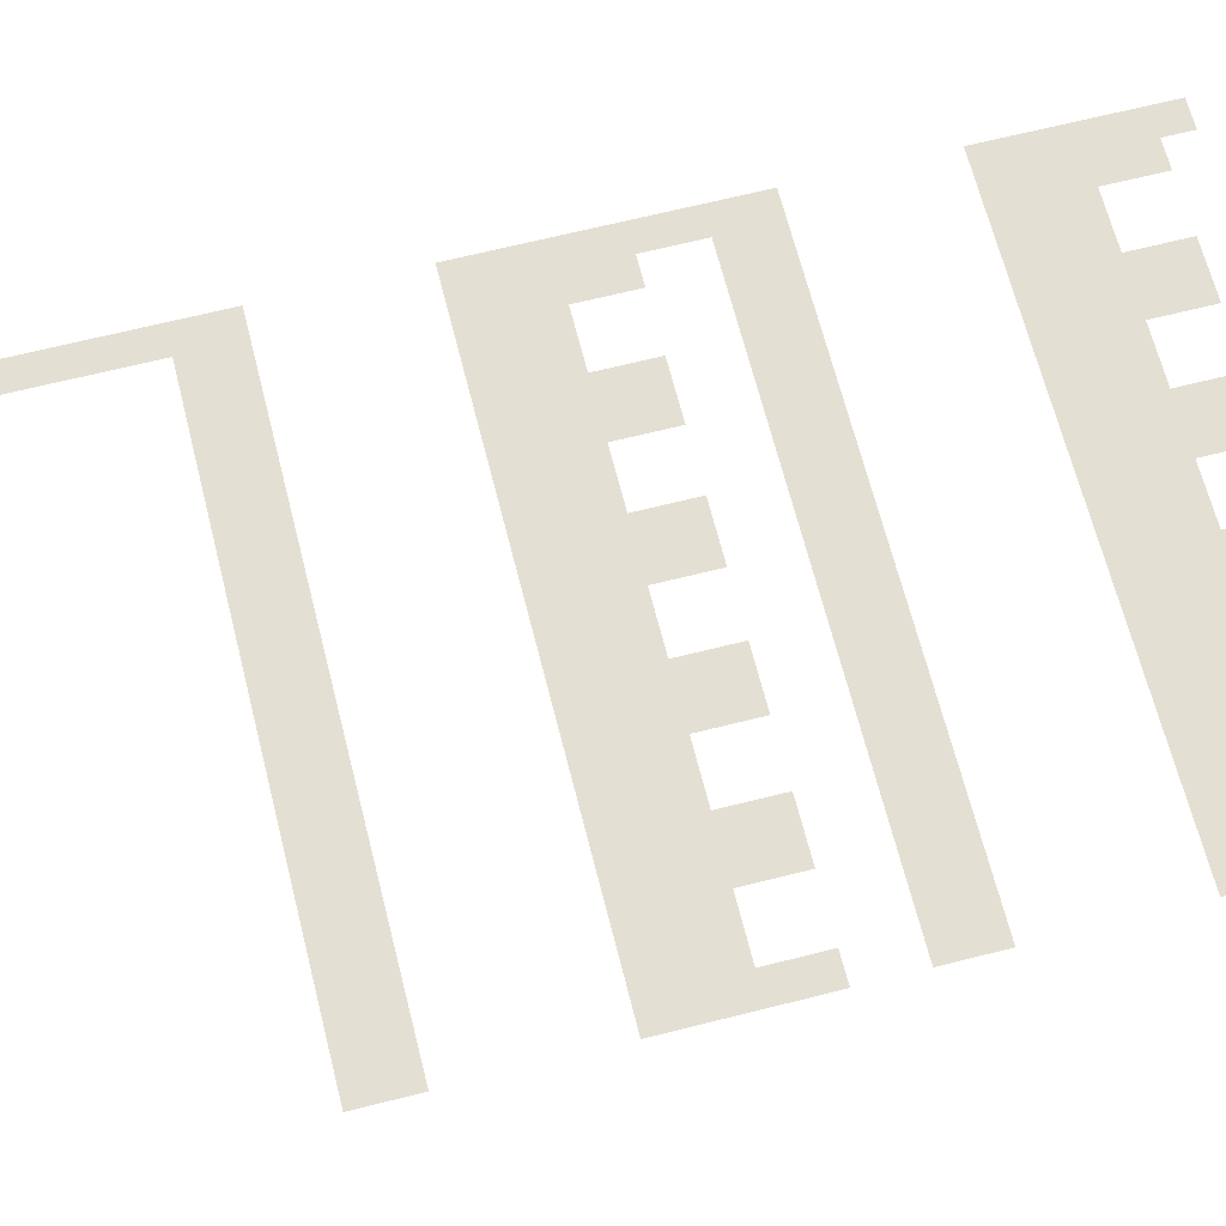
<metadata>
{"format":"obj","ext":"obj","renderer":"f3d","projection":"perspective","resolution":1024,"background":"white","views":[{"elev":66.7,"azim":-104.2,"up":"+Z"}]}
</metadata>
<code>
v -429 -139 0
v -430 -139 0
v -430 -138 0
v -429 -138 0
v -429 -140 0
v -430 -140 0
v -430 -139 0
v -429 -139 0
v -429 -141 0
v -430 -141 0
v -430 -140 0
v -429 -140 0
v -429 -142 0
v -430 -142 0
v -430 -141 0
v -429 -141 0
v -429 -143 0
v -430 -143 0
v -430 -142 0
v -429 -142 0
v -429 -144 0
v -430 -144 0
v -430 -143 0
v -429 -143 0
v -429 -145 0
v -430 -145 0
v -430 -144 0
v -429 -144 0
v -429 -146 0
v -430 -146 0
v -430 -145 0
v -429 -145 0
v -429 -147 0
v -430 -147 0
v -430 -146 0
v -429 -146 0
v -449 -148 0
v -450 -148 0
v -450 -147 0
v -449 -147 0
v -448 -148 0
v -449 -148 0
v -449 -147 0
v -448 -147 0
v -447 -148 0
v -448 -148 0
v -448 -147 0
v -447 -147 0
v -446 -148 0
v -447 -148 0
v -447 -147 0
v -446 -147 0
v -445 -148 0
v -446 -148 0
v -446 -147 0
v -445 -147 0
v -444 -148 0
v -445 -148 0
v -445 -147 0
v -444 -147 0
v -443 -148 0
v -444 -148 0
v -444 -147 0
v -443 -147 0
v -442 -148 0
v -443 -148 0
v -443 -147 0
v -442 -147 0
v -441 -148 0
v -442 -148 0
v -442 -147 0
v -441 -147 0
v -440 -148 0
v -441 -148 0
v -441 -147 0
v -440 -147 0
v -439 -148 0
v -440 -148 0
v -440 -147 0
v -439 -147 0
v -438 -148 0
v -439 -148 0
v -439 -147 0
v -438 -147 0
v -437 -148 0
v -438 -148 0
v -438 -147 0
v -437 -147 0
v -436 -148 0
v -437 -148 0
v -437 -147 0
v -436 -147 0
v -435 -148 0
v -436 -148 0
v -436 -147 0
v -435 -147 0
v -434 -148 0
v -435 -148 0
v -435 -147 0
v -434 -147 0
v -433 -148 0
v -434 -148 0
v -434 -147 0
v -433 -147 0
v -432 -148 0
v -433 -148 0
v -433 -147 0
v -432 -147 0
v -431 -148 0
v -432 -148 0
v -432 -147 0
v -431 -147 0
v -430 -148 0
v -431 -148 0
v -431 -147 0
v -430 -147 0
v -429 -148 0
v -430 -148 0
v -430 -147 0
v -429 -147 0
v -449 -149 0
v -450 -149 0
v -450 -148 0
v -449 -148 0
v -448 -149 0
v -449 -149 0
v -449 -148 0
v -448 -148 0
v -447 -149 0
v -448 -149 0
v -448 -148 0
v -447 -148 0
v -446 -149 0
v -447 -149 0
v -447 -148 0
v -446 -148 0
v -445 -149 0
v -446 -149 0
v -446 -148 0
v -445 -148 0
v -444 -149 0
v -445 -149 0
v -445 -148 0
v -444 -148 0
v -443 -149 0
v -444 -149 0
v -444 -148 0
v -443 -148 0
v -442 -149 0
v -443 -149 0
v -443 -148 0
v -442 -148 0
v -441 -149 0
v -442 -149 0
v -442 -148 0
v -441 -148 0
v -440 -149 0
v -441 -149 0
v -441 -148 0
v -440 -148 0
v -439 -149 0
v -440 -149 0
v -440 -148 0
v -439 -148 0
v -438 -149 0
v -439 -149 0
v -439 -148 0
v -438 -148 0
v -437 -149 0
v -438 -149 0
v -438 -148 0
v -437 -148 0
v -436 -149 0
v -437 -149 0
v -437 -148 0
v -436 -148 0
v -435 -149 0
v -436 -149 0
v -436 -148 0
v -435 -148 0
v -434 -149 0
v -435 -149 0
v -435 -148 0
v -434 -148 0
v -433 -149 0
v -434 -149 0
v -434 -148 0
v -433 -148 0
v -432 -149 0
v -433 -149 0
v -433 -148 0
v -432 -148 0
v -431 -149 0
v -432 -149 0
v -432 -148 0
v -431 -148 0
v -430 -149 0
v -431 -149 0
v -431 -148 0
v -430 -148 0
v -429 -149 0
v -430 -149 0
v -430 -148 0
v -429 -148 0
v -449 -155 0
v -450 -155 0
v -450 -154 0
v -449 -154 0
v -448 -155 0
v -449 -155 0
v -449 -154 0
v -448 -154 0
v -447 -155 0
v -448 -155 0
v -448 -154 0
v -447 -154 0
v -446 -155 0
v -447 -155 0
v -447 -154 0
v -446 -154 0
v -445 -155 0
v -446 -155 0
v -446 -154 0
v -445 -154 0
v -444 -155 0
v -445 -155 0
v -445 -154 0
v -444 -154 0
v -443 -155 0
v -444 -155 0
v -444 -154 0
v -443 -154 0
v -442 -155 0
v -443 -155 0
v -443 -154 0
v -442 -154 0
v -441 -155 0
v -442 -155 0
v -442 -154 0
v -441 -154 0
v -440 -155 0
v -441 -155 0
v -441 -154 0
v -440 -154 0
v -439 -155 0
v -440 -155 0
v -440 -154 0
v -439 -154 0
v -438 -155 0
v -439 -155 0
v -439 -154 0
v -438 -154 0
v -437 -155 0
v -438 -155 0
v -438 -154 0
v -437 -154 0
v -436 -155 0
v -437 -155 0
v -437 -154 0
v -436 -154 0
v -435 -155 0
v -436 -155 0
v -436 -154 0
v -435 -154 0
v -434 -155 0
v -435 -155 0
v -435 -154 0
v -434 -154 0
v -433 -155 0
v -434 -155 0
v -434 -154 0
v -433 -154 0
v -432 -155 0
v -433 -155 0
v -433 -154 0
v -432 -154 0
v -431 -155 0
v -432 -155 0
v -432 -154 0
v -431 -154 0
v -430 -155 0
v -431 -155 0
v -431 -154 0
v -430 -154 0
v -429 -155 0
v -430 -155 0
v -430 -154 0
v -429 -154 0
v -449 -156 0
v -450 -156 0
v -450 -155 0
v -449 -155 0
v -448 -156 0
v -449 -156 0
v -449 -155 0
v -448 -155 0
v -447 -156 0
v -448 -156 0
v -448 -155 0
v -447 -155 0
v -446 -156 0
v -447 -156 0
v -447 -155 0
v -446 -155 0
v -445 -156 0
v -446 -156 0
v -446 -155 0
v -445 -155 0
v -444 -156 0
v -445 -156 0
v -445 -155 0
v -444 -155 0
v -443 -156 0
v -444 -156 0
v -444 -155 0
v -443 -155 0
v -442 -156 0
v -443 -156 0
v -443 -155 0
v -442 -155 0
v -441 -156 0
v -442 -156 0
v -442 -155 0
v -441 -155 0
v -440 -156 0
v -441 -156 0
v -441 -155 0
v -440 -155 0
v -439 -156 0
v -440 -156 0
v -440 -155 0
v -439 -155 0
v -438 -156 0
v -439 -156 0
v -439 -155 0
v -438 -155 0
v -437 -156 0
v -438 -156 0
v -438 -155 0
v -437 -155 0
v -436 -156 0
v -437 -156 0
v -437 -155 0
v -436 -155 0
v -435 -156 0
v -436 -156 0
v -436 -155 0
v -435 -155 0
v -434 -156 0
v -435 -156 0
v -435 -155 0
v -434 -155 0
v -433 -156 0
v -434 -156 0
v -434 -155 0
v -433 -155 0
v -432 -156 0
v -433 -156 0
v -433 -155 0
v -432 -155 0
v -431 -156 0
v -432 -156 0
v -432 -155 0
v -431 -155 0
v -430 -156 0
v -431 -156 0
v -431 -155 0
v -430 -155 0
v -429 -156 0
v -430 -156 0
v -430 -155 0
v -429 -155 0
v -449 -157 0
v -450 -157 0
v -450 -156 0
v -449 -156 0
v -448 -157 0
v -449 -157 0
v -449 -156 0
v -448 -156 0
v -447 -157 0
v -448 -157 0
v -448 -156 0
v -447 -156 0
v -446 -157 0
v -447 -157 0
v -447 -156 0
v -446 -156 0
v -445 -157 0
v -446 -157 0
v -446 -156 0
v -445 -156 0
v -444 -157 0
v -445 -157 0
v -445 -156 0
v -444 -156 0
v -443 -157 0
v -444 -157 0
v -444 -156 0
v -443 -156 0
v -442 -157 0
v -443 -157 0
v -443 -156 0
v -442 -156 0
v -441 -157 0
v -442 -157 0
v -442 -156 0
v -441 -156 0
v -440 -157 0
v -441 -157 0
v -441 -156 0
v -440 -156 0
v -439 -157 0
v -440 -157 0
v -440 -156 0
v -439 -156 0
v -438 -157 0
v -439 -157 0
v -439 -156 0
v -438 -156 0
v -437 -157 0
v -438 -157 0
v -438 -156 0
v -437 -156 0
v -436 -157 0
v -437 -157 0
v -437 -156 0
v -436 -156 0
v -435 -157 0
v -436 -157 0
v -436 -156 0
v -435 -156 0
v -434 -157 0
v -435 -157 0
v -435 -156 0
v -434 -156 0
v -433 -157 0
v -434 -157 0
v -434 -156 0
v -433 -156 0
v -432 -157 0
v -433 -157 0
v -433 -156 0
v -432 -156 0
v -431 -157 0
v -432 -157 0
v -432 -156 0
v -431 -156 0
v -430 -157 0
v -431 -157 0
v -431 -156 0
v -430 -156 0
v -429 -157 0
v -430 -157 0
v -430 -156 0
v -429 -156 0
v -449 -158 0
v -450 -158 0
v -450 -157 0
v -449 -157 0
v -446 -158 0
v -447 -158 0
v -447 -157 0
v -446 -157 0
v -445 -158 0
v -446 -158 0
v -446 -157 0
v -445 -157 0
v -442 -158 0
v -443 -158 0
v -443 -157 0
v -442 -157 0
v -441 -158 0
v -442 -158 0
v -442 -157 0
v -441 -157 0
v -438 -158 0
v -439 -158 0
v -439 -157 0
v -438 -157 0
v -437 -158 0
v -438 -158 0
v -438 -157 0
v -437 -157 0
v -434 -158 0
v -435 -158 0
v -435 -157 0
v -434 -157 0
v -433 -158 0
v -434 -158 0
v -434 -157 0
v -433 -157 0
v -430 -158 0
v -431 -158 0
v -431 -157 0
v -430 -157 0
v -429 -158 0
v -430 -158 0
v -430 -157 0
v -429 -157 0
v -449 -159 0
v -450 -159 0
v -450 -158 0
v -449 -158 0
v -446 -159 0
v -447 -159 0
v -447 -158 0
v -446 -158 0
v -445 -159 0
v -446 -159 0
v -446 -158 0
v -445 -158 0
v -442 -159 0
v -443 -159 0
v -443 -158 0
v -442 -158 0
v -441 -159 0
v -442 -159 0
v -442 -158 0
v -441 -158 0
v -438 -159 0
v -439 -159 0
v -439 -158 0
v -438 -158 0
v -437 -159 0
v -438 -159 0
v -438 -158 0
v -437 -158 0
v -434 -159 0
v -435 -159 0
v -435 -158 0
v -434 -158 0
v -433 -159 0
v -434 -159 0
v -434 -158 0
v -433 -158 0
v -430 -159 0
v -431 -159 0
v -431 -158 0
v -430 -158 0
v -429 -159 0
v -430 -159 0
v -430 -158 0
v -429 -158 0
v -429 -160 0
v -430 -160 0
v -430 -159 0
v -429 -159 0
v -429 -161 0
v -430 -161 0
v -430 -160 0
v -429 -160 0
v -449 -162 0
v -450 -162 0
v -450 -161 0
v -449 -161 0
v -448 -162 0
v -449 -162 0
v -449 -161 0
v -448 -161 0
v -447 -162 0
v -448 -162 0
v -448 -161 0
v -447 -161 0
v -446 -162 0
v -447 -162 0
v -447 -161 0
v -446 -161 0
v -445 -162 0
v -446 -162 0
v -446 -161 0
v -445 -161 0
v -444 -162 0
v -445 -162 0
v -445 -161 0
v -444 -161 0
v -443 -162 0
v -444 -162 0
v -444 -161 0
v -443 -161 0
v -442 -162 0
v -443 -162 0
v -443 -161 0
v -442 -161 0
v -441 -162 0
v -442 -162 0
v -442 -161 0
v -441 -161 0
v -440 -162 0
v -441 -162 0
v -441 -161 0
v -440 -161 0
v -439 -162 0
v -440 -162 0
v -440 -161 0
v -439 -161 0
v -438 -162 0
v -439 -162 0
v -439 -161 0
v -438 -161 0
v -437 -162 0
v -438 -162 0
v -438 -161 0
v -437 -161 0
v -436 -162 0
v -437 -162 0
v -437 -161 0
v -436 -161 0
v -435 -162 0
v -436 -162 0
v -436 -161 0
v -435 -161 0
v -434 -162 0
v -435 -162 0
v -435 -161 0
v -434 -161 0
v -433 -162 0
v -434 -162 0
v -434 -161 0
v -433 -161 0
v -432 -162 0
v -433 -162 0
v -433 -161 0
v -432 -161 0
v -431 -162 0
v -432 -162 0
v -432 -161 0
v -431 -161 0
v -430 -162 0
v -431 -162 0
v -431 -161 0
v -430 -161 0
v -429 -162 0
v -430 -162 0
v -430 -161 0
v -429 -161 0
v -449 -163 0
v -450 -163 0
v -450 -162 0
v -449 -162 0
v -448 -163 0
v -449 -163 0
v -449 -162 0
v -448 -162 0
v -447 -163 0
v -448 -163 0
v -448 -162 0
v -447 -162 0
v -446 -163 0
v -447 -163 0
v -447 -162 0
v -446 -162 0
v -445 -163 0
v -446 -163 0
v -446 -162 0
v -445 -162 0
v -444 -163 0
v -445 -163 0
v -445 -162 0
v -444 -162 0
v -443 -163 0
v -444 -163 0
v -444 -162 0
v -443 -162 0
v -442 -163 0
v -443 -163 0
v -443 -162 0
v -442 -162 0
v -441 -163 0
v -442 -163 0
v -442 -162 0
v -441 -162 0
v -440 -163 0
v -441 -163 0
v -441 -162 0
v -440 -162 0
v -439 -163 0
v -440 -163 0
v -440 -162 0
v -439 -162 0
v -438 -163 0
v -439 -163 0
v -439 -162 0
v -438 -162 0
v -437 -163 0
v -438 -163 0
v -438 -162 0
v -437 -162 0
v -436 -163 0
v -437 -163 0
v -437 -162 0
v -436 -162 0
v -435 -163 0
v -436 -163 0
v -436 -162 0
v -435 -162 0
v -434 -163 0
v -435 -163 0
v -435 -162 0
v -434 -162 0
v -433 -163 0
v -434 -163 0
v -434 -162 0
v -433 -162 0
v -432 -163 0
v -433 -163 0
v -433 -162 0
v -432 -162 0
v -431 -163 0
v -432 -163 0
v -432 -162 0
v -431 -162 0
v -430 -163 0
v -431 -163 0
v -431 -162 0
v -430 -162 0
v -429 -163 0
v -430 -163 0
v -430 -162 0
v -429 -162 0
v -449 -169 0
v -450 -169 0
v -450 -168 0
v -449 -168 0
v -448 -169 0
v -449 -169 0
v -449 -168 0
v -448 -168 0
v -447 -169 0
v -448 -169 0
v -448 -168 0
v -447 -168 0
v -446 -169 0
v -447 -169 0
v -447 -168 0
v -446 -168 0
v -445 -169 0
v -446 -169 0
v -446 -168 0
v -445 -168 0
v -444 -169 0
v -445 -169 0
v -445 -168 0
v -444 -168 0
v -443 -169 0
v -444 -169 0
v -444 -168 0
v -443 -168 0
v -442 -169 0
v -443 -169 0
v -443 -168 0
v -442 -168 0
v -441 -169 0
v -442 -169 0
v -442 -168 0
v -441 -168 0
v -440 -169 0
v -441 -169 0
v -441 -168 0
v -440 -168 0
v -439 -169 0
v -440 -169 0
v -440 -168 0
v -439 -168 0
v -438 -169 0
v -439 -169 0
v -439 -168 0
v -438 -168 0
v -437 -169 0
v -438 -169 0
v -438 -168 0
v -437 -168 0
v -436 -169 0
v -437 -169 0
v -437 -168 0
v -436 -168 0
v -435 -169 0
v -436 -169 0
v -436 -168 0
v -435 -168 0
v -434 -169 0
v -435 -169 0
v -435 -168 0
v -434 -168 0
v -433 -169 0
v -434 -169 0
v -434 -168 0
v -433 -168 0
v -432 -169 0
v -433 -169 0
v -433 -168 0
v -432 -168 0
v -431 -169 0
v -432 -169 0
v -432 -168 0
v -431 -168 0
v -430 -169 0
v -431 -169 0
v -431 -168 0
v -430 -168 0
v -429 -169 0
v -430 -169 0
v -430 -168 0
v -429 -168 0
v -449 -170 0
v -450 -170 0
v -450 -169 0
v -449 -169 0
v -448 -170 0
v -449 -170 0
v -449 -169 0
v -448 -169 0
v -447 -170 0
v -448 -170 0
v -448 -169 0
v -447 -169 0
v -446 -170 0
v -447 -170 0
v -447 -169 0
v -446 -169 0
v -445 -170 0
v -446 -170 0
v -446 -169 0
v -445 -169 0
v -444 -170 0
v -445 -170 0
v -445 -169 0
v -444 -169 0
v -443 -170 0
v -444 -170 0
v -444 -169 0
v -443 -169 0
v -442 -170 0
v -443 -170 0
v -443 -169 0
v -442 -169 0
v -441 -170 0
v -442 -170 0
v -442 -169 0
v -441 -169 0
v -440 -170 0
v -441 -170 0
v -441 -169 0
v -440 -169 0
v -439 -170 0
v -440 -170 0
v -440 -169 0
v -439 -169 0
v -438 -170 0
v -439 -170 0
v -439 -169 0
v -438 -169 0
v -437 -170 0
v -438 -170 0
v -438 -169 0
v -437 -169 0
v -436 -170 0
v -437 -170 0
v -437 -169 0
v -436 -169 0
v -435 -170 0
v -436 -170 0
v -436 -169 0
v -435 -169 0
v -434 -170 0
v -435 -170 0
v -435 -169 0
v -434 -169 0
v -433 -170 0
v -434 -170 0
v -434 -169 0
v -433 -169 0
v -432 -170 0
v -433 -170 0
v -433 -169 0
v -432 -169 0
v -431 -170 0
v -432 -170 0
v -432 -169 0
v -431 -169 0
v -430 -170 0
v -431 -170 0
v -431 -169 0
v -430 -169 0
v -429 -170 0
v -430 -170 0
v -430 -169 0
v -429 -169 0
v -449 -171 0
v -450 -171 0
v -450 -170 0
v -449 -170 0
v -448 -171 0
v -449 -171 0
v -449 -170 0
v -448 -170 0
v -447 -171 0
v -448 -171 0
v -448 -170 0
v -447 -170 0
v -446 -171 0
v -447 -171 0
v -447 -170 0
v -446 -170 0
v -445 -171 0
v -446 -171 0
v -446 -170 0
v -445 -170 0
v -444 -171 0
v -445 -171 0
v -445 -170 0
v -444 -170 0
v -443 -171 0
v -444 -171 0
v -444 -170 0
v -443 -170 0
v -442 -171 0
v -443 -171 0
v -443 -170 0
v -442 -170 0
v -441 -171 0
v -442 -171 0
v -442 -170 0
v -441 -170 0
v -440 -171 0
v -441 -171 0
v -441 -170 0
v -440 -170 0
v -439 -171 0
v -440 -171 0
v -440 -170 0
v -439 -170 0
v -438 -171 0
v -439 -171 0
v -439 -170 0
v -438 -170 0
v -437 -171 0
v -438 -171 0
v -438 -170 0
v -437 -170 0
v -436 -171 0
v -437 -171 0
v -437 -170 0
v -436 -170 0
v -435 -171 0
v -436 -171 0
v -436 -170 0
v -435 -170 0
v -434 -171 0
v -435 -171 0
v -435 -170 0
v -434 -170 0
v -433 -171 0
v -434 -171 0
v -434 -170 0
v -433 -170 0
v -432 -171 0
v -433 -171 0
v -433 -170 0
v -432 -170 0
v -431 -171 0
v -432 -171 0
v -432 -170 0
v -431 -170 0
v -430 -171 0
v -431 -171 0
v -431 -170 0
v -430 -170 0
v -429 -171 0
v -430 -171 0
v -430 -170 0
v -429 -170 0
v -449 -172 0
v -450 -172 0
v -450 -171 0
v -449 -171 0
v -446 -172 0
v -447 -172 0
v -447 -171 0
v -446 -171 0
v -445 -172 0
v -446 -172 0
v -446 -171 0
v -445 -171 0
v -442 -172 0
v -443 -172 0
v -443 -171 0
v -442 -171 0
v -441 -172 0
v -442 -172 0
v -442 -171 0
v -441 -171 0
v -438 -172 0
v -439 -172 0
v -439 -171 0
v -438 -171 0
v -437 -172 0
v -438 -172 0
v -438 -171 0
v -437 -171 0
v -434 -172 0
v -435 -172 0
v -435 -171 0
v -434 -171 0
v -433 -172 0
v -434 -172 0
v -434 -171 0
v -433 -171 0
v -430 -172 0
v -431 -172 0
v -431 -171 0
v -430 -171 0
v -429 -172 0
v -430 -172 0
v -430 -171 0
v -429 -171 0
v -449 -173 0
v -450 -173 0
v -450 -172 0
v -449 -172 0
v -446 -173 0
v -447 -173 0
v -447 -172 0
v -446 -172 0
v -445 -173 0
v -446 -173 0
v -446 -172 0
v -445 -172 0
v -442 -173 0
v -443 -173 0
v -443 -172 0
v -442 -172 0
v -441 -173 0
v -442 -173 0
v -442 -172 0
v -441 -172 0
v -438 -173 0
v -439 -173 0
v -439 -172 0
v -438 -172 0
v -437 -173 0
v -438 -173 0
v -438 -172 0
v -437 -172 0
v -434 -173 0
v -435 -173 0
v -435 -172 0
v -434 -172 0
v -433 -173 0
v -434 -173 0
v -434 -172 0
v -433 -172 0
v -430 -173 0
v -431 -173 0
v -431 -172 0
v -430 -172 0
v -429 -173 0
v -430 -173 0
v -430 -172 0
v -429 -172 0
v -429 -174 0
v -430 -174 0
v -430 -173 0
v -429 -173 0
g NewAstralaWoodsWest_mesh_0050
f 1 2 3 4
f 5 6 7 8
f 9 10 11 12
f 13 14 15 16
f 17 18 19 20
f 21 22 23 24
f 25 26 27 28
f 29 30 31 32
f 33 34 35 36
f 37 38 39 40
f 41 42 43 44
f 45 46 47 48
f 49 50 51 52
f 53 54 55 56
f 57 58 59 60
f 61 62 63 64
f 65 66 67 68
f 69 70 71 72
f 73 74 75 76
f 77 78 79 80
f 81 82 83 84
f 85 86 87 88
f 89 90 91 92
f 93 94 95 96
f 97 98 99 100
f 101 102 103 104
f 105 106 107 108
f 109 110 111 112
f 113 114 115 116
f 117 118 119 120
f 121 122 123 124
f 125 126 127 128
f 129 130 131 132
f 133 134 135 136
f 137 138 139 140
f 141 142 143 144
f 145 146 147 148
f 149 150 151 152
f 153 154 155 156
f 157 158 159 160
f 161 162 163 164
f 165 166 167 168
f 169 170 171 172
f 173 174 175 176
f 177 178 179 180
f 181 182 183 184
f 185 186 187 188
f 189 190 191 192
f 193 194 195 196
f 197 198 199 200
f 201 202 203 204
f 205 206 207 208
f 209 210 211 212
f 213 214 215 216
f 217 218 219 220
f 221 222 223 224
f 225 226 227 228
f 229 230 231 232
f 233 234 235 236
f 237 238 239 240
f 241 242 243 244
f 245 246 247 248
f 249 250 251 252
f 253 254 255 256
f 257 258 259 260
f 261 262 263 264
f 265 266 267 268
f 269 270 271 272
f 273 274 275 276
f 277 278 279 280
f 281 282 283 284
f 285 286 287 288
f 289 290 291 292
f 293 294 295 296
f 297 298 299 300
f 301 302 303 304
f 305 306 307 308
f 309 310 311 312
f 313 314 315 316
f 317 318 319 320
f 321 322 323 324
f 325 326 327 328
f 329 330 331 332
f 333 334 335 336
f 337 338 339 340
f 341 342 343 344
f 345 346 347 348
f 349 350 351 352
f 353 354 355 356
f 357 358 359 360
f 361 362 363 364
f 365 366 367 368
f 369 370 371 372
f 373 374 375 376
f 377 378 379 380
f 381 382 383 384
f 385 386 387 388
f 389 390 391 392
f 393 394 395 396
f 397 398 399 400
f 401 402 403 404
f 405 406 407 408
f 409 410 411 412
f 413 414 415 416
f 417 418 419 420
f 421 422 423 424
f 425 426 427 428
f 429 430 431 432
f 433 434 435 436
f 437 438 439 440
f 441 442 443 444
f 445 446 447 448
f 449 450 451 452
f 453 454 455 456
f 457 458 459 460
f 461 462 463 464
f 465 466 467 468
f 469 470 471 472
f 473 474 475 476
f 477 478 479 480
f 481 482 483 484
f 485 486 487 488
f 489 490 491 492
f 493 494 495 496
f 497 498 499 500
f 501 502 503 504
f 505 506 507 508
f 509 510 511 512
f 513 514 515 516
f 517 518 519 520
f 521 522 523 524
f 525 526 527 528
f 529 530 531 532
f 533 534 535 536
f 537 538 539 540
f 541 542 543 544
f 545 546 547 548
f 549 550 551 552
f 553 554 555 556
f 557 558 559 560
f 561 562 563 564
f 565 566 567 568
f 569 570 571 572
f 573 574 575 576
f 577 578 579 580
f 581 582 583 584
f 585 586 587 588
f 589 590 591 592
f 593 594 595 596
f 597 598 599 600
f 601 602 603 604
f 605 606 607 608
f 609 610 611 612
f 613 614 615 616
f 617 618 619 620
f 621 622 623 624
f 625 626 627 628
f 629 630 631 632
f 633 634 635 636
f 637 638 639 640
f 641 642 643 644
f 645 646 647 648
f 649 650 651 652
f 653 654 655 656
f 657 658 659 660
f 661 662 663 664
f 665 666 667 668
f 669 670 671 672
f 673 674 675 676
f 677 678 679 680
f 681 682 683 684
f 685 686 687 688
f 689 690 691 692
f 693 694 695 696
f 697 698 699 700
f 701 702 703 704
f 705 706 707 708
f 709 710 711 712
f 713 714 715 716
f 717 718 719 720
f 721 722 723 724
f 725 726 727 728
f 729 730 731 732
f 733 734 735 736
f 737 738 739 740
f 741 742 743 744
f 745 746 747 748
f 749 750 751 752
f 753 754 755 756
f 757 758 759 760
f 761 762 763 764
f 765 766 767 768
f 769 770 771 772
f 773 774 775 776
f 777 778 779 780
f 781 782 783 784
f 785 786 787 788
f 789 790 791 792
f 793 794 795 796
f 797 798 799 800
f 801 802 803 804
f 805 806 807 808
f 809 810 811 812
f 813 814 815 816
f 817 818 819 820
f 821 822 823 824
f 825 826 827 828
f 829 830 831 832
f 833 834 835 836
f 837 838 839 840
f 841 842 843 844
f 845 846 847 848
f 849 850 851 852
f 853 854 855 856
f 857 858 859 860
f 861 862 863 864
f 865 866 867 868
f 869 870 871 872
f 873 874 875 876
f 877 878 879 880
f 881 882 883 884
f 885 886 887 888
f 889 890 891 892
f 893 894 895 896
f 897 898 899 900
f 901 902 903 904
f 905 906 907 908
f 909 910 911 912
f 913 914 915 916
f 917 918 919 920
f 921 922 923 924
f 925 926 927 928
f 929 930 931 932
f 933 934 935 936
f 937 938 939 940
f 941 942 943 944
f 945 946 947 948
f 949 950 951 952
f 953 954 955 956
f 957 958 959 960
f 961 962 963 964
f 965 966 967 968
f 969 970 971 972
f 973 974 975 976
f 977 978 979 980
f 981 982 983 984
f 985 986 987 988
f 989 990 991 992
f 993 994 995 996
f 997 998 999 1000
f 1001 1002 1003 1004
f 1005 1006 1007 1008
f 1009 1010 1011 1012
f 1013 1014 1015 1016
f 1017 1018 1019 1020
f 1021 1022 1023 1024
f 1025 1026 1027 1028
f 1029 1030 1031 1032
f 1033 1034 1035 1036
f 1037 1038 1039 1040
f 1041 1042 1043 1044
f 1045 1046 1047 1048
f 1049 1050 1051 1052
f 1053 1054 1055 1056
f 1057 1058 1059 1060
f 1061 1062 1063 1064

</code>
